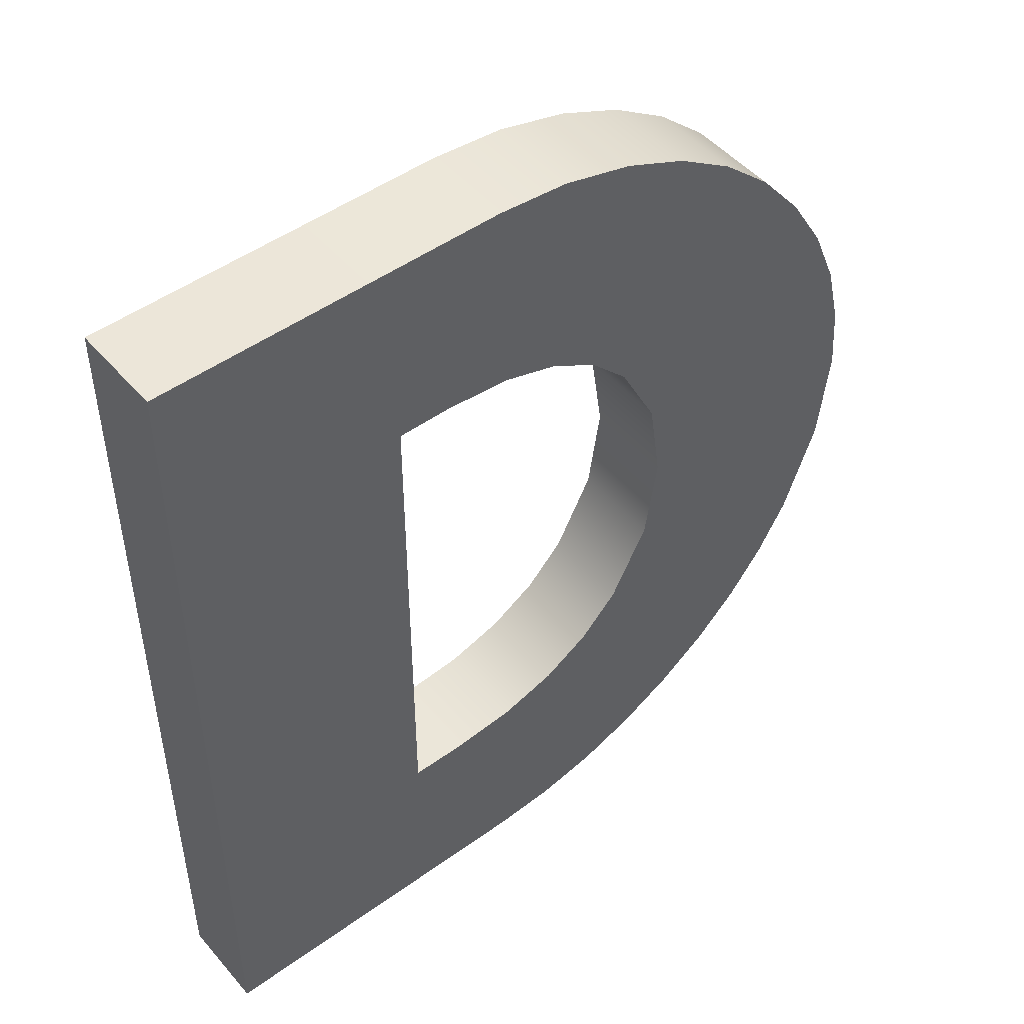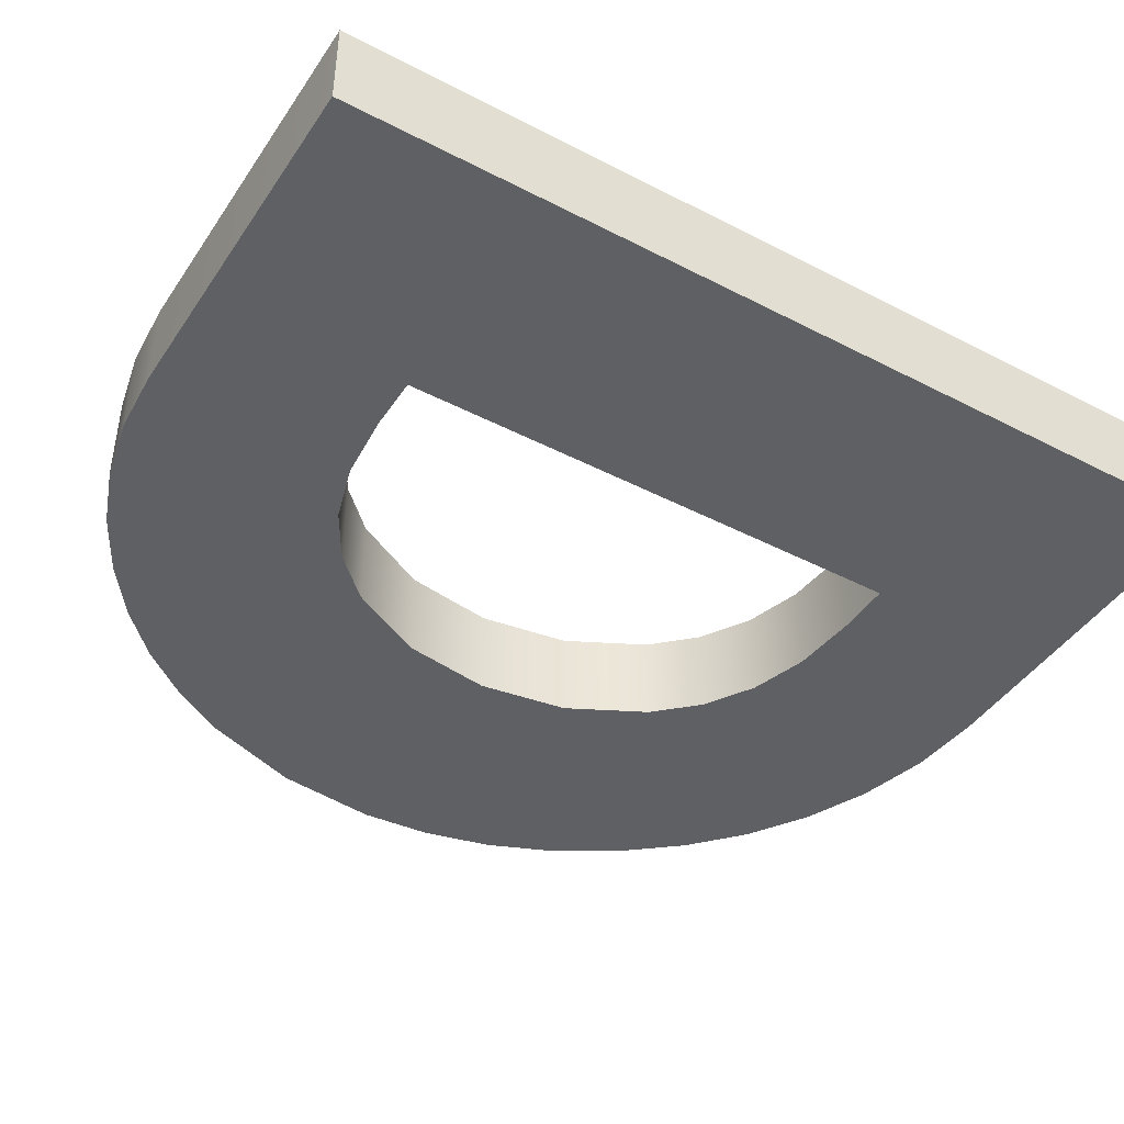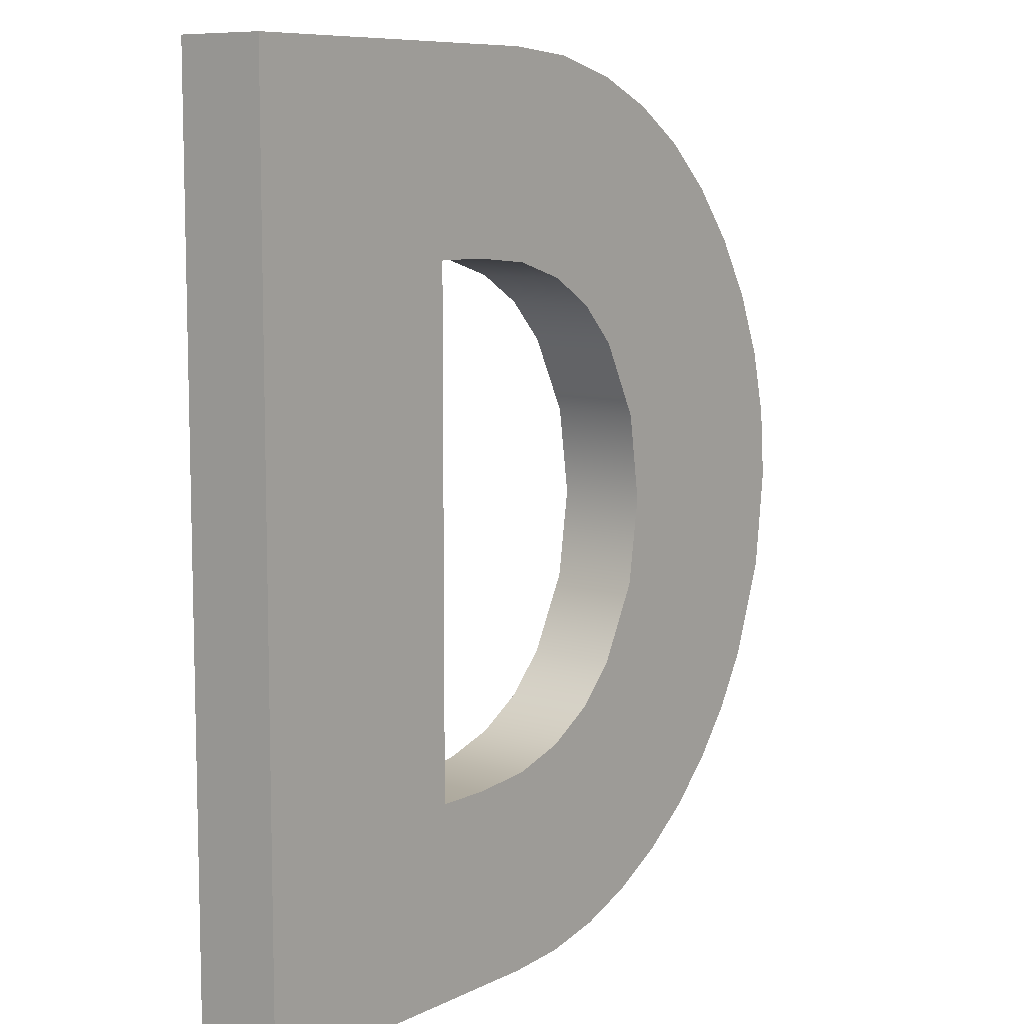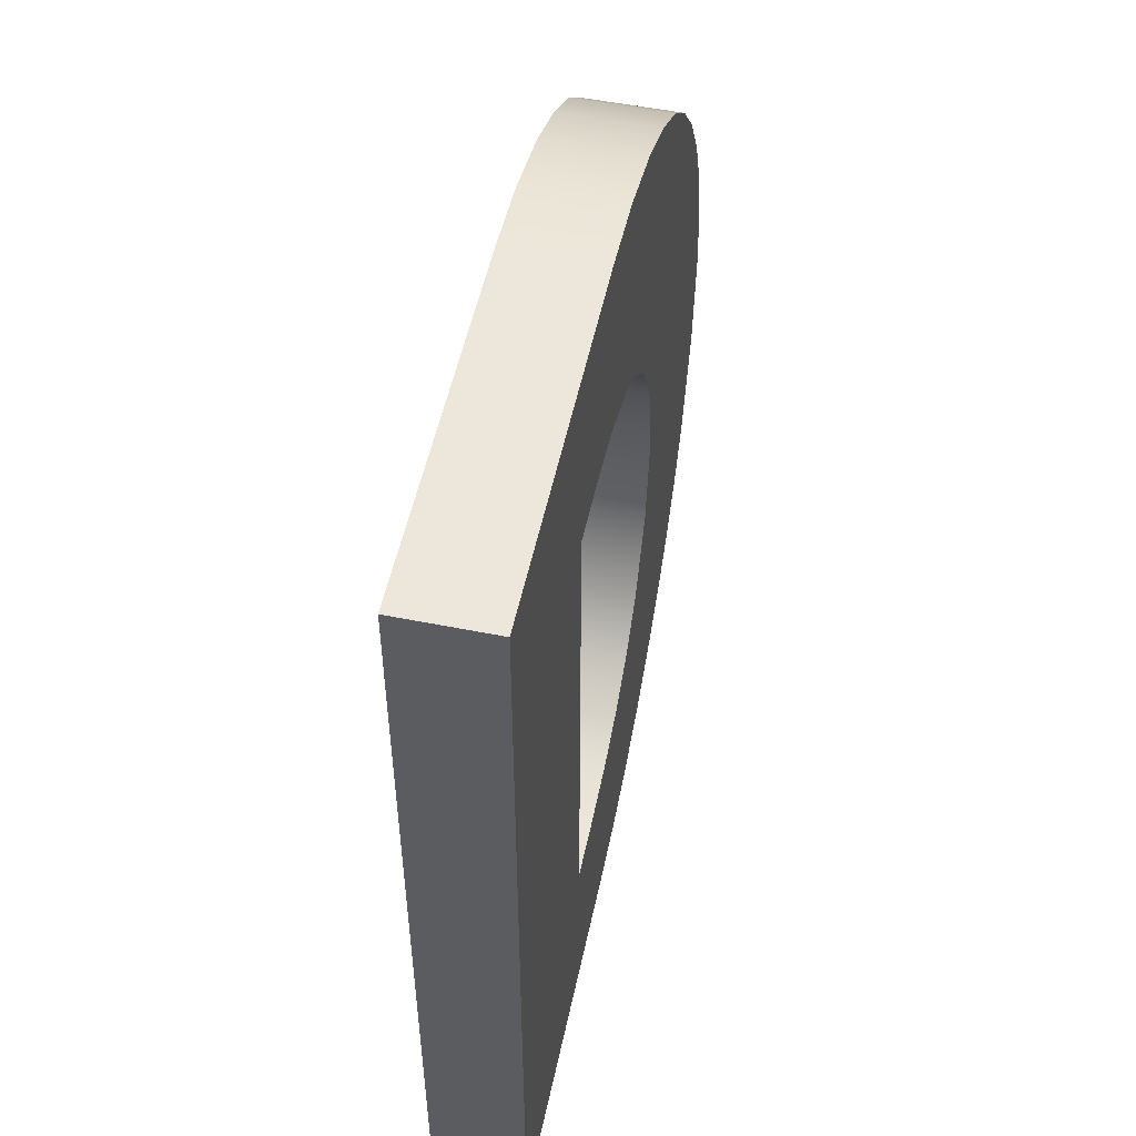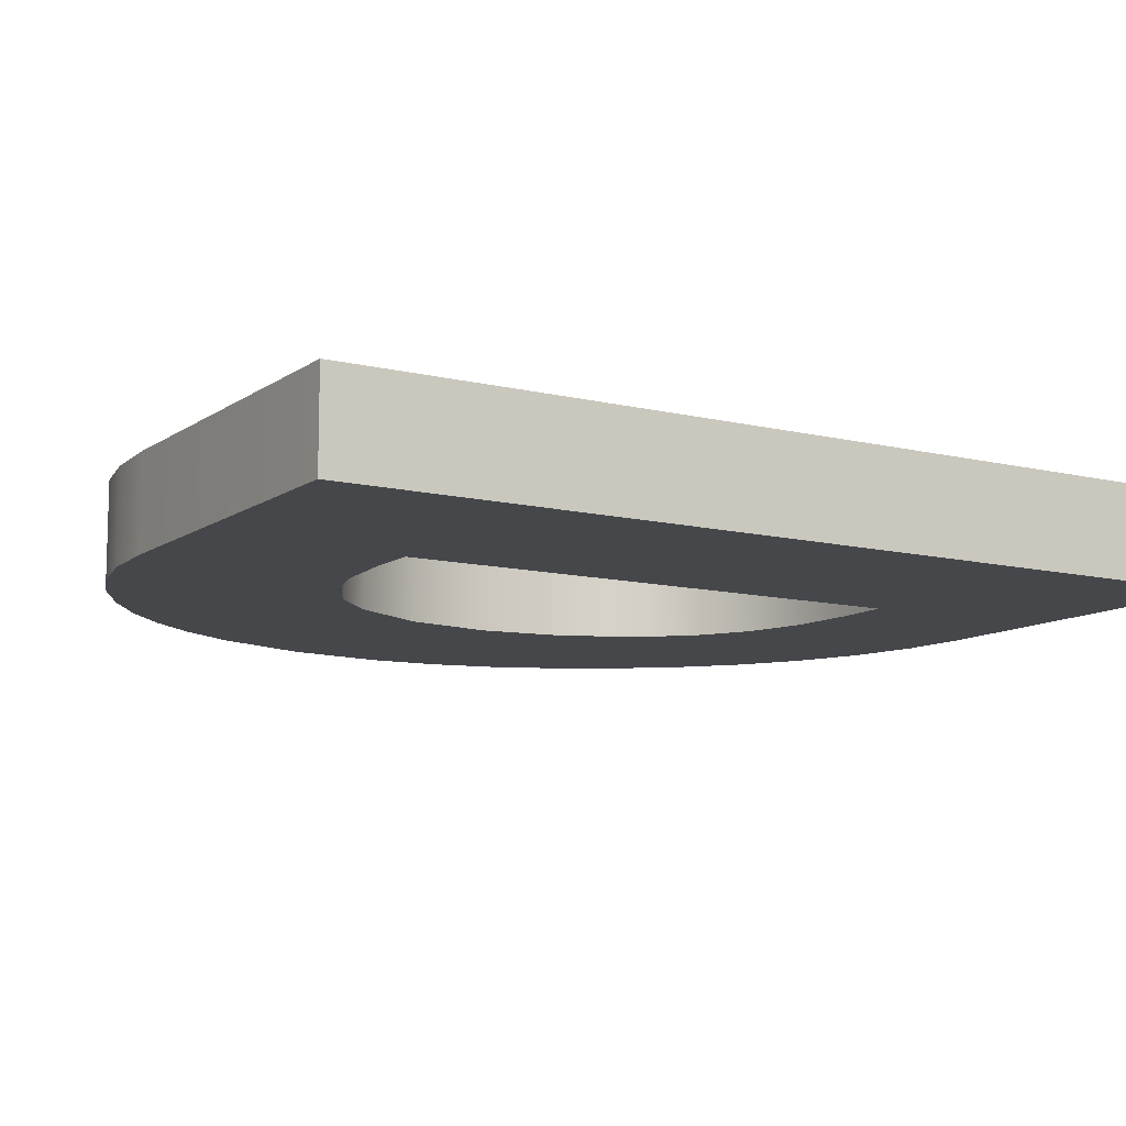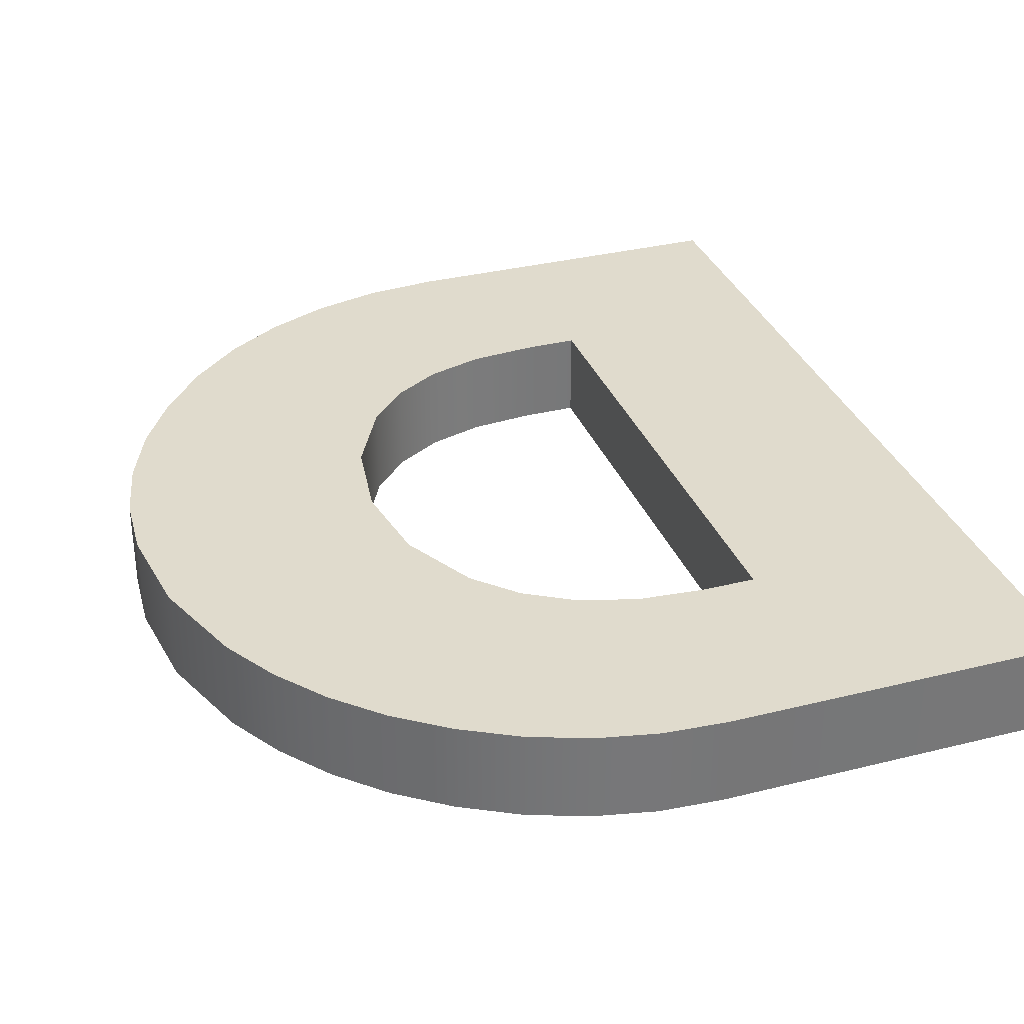
<metadata>
{"format":"obj","ext":"obj","renderer":"f3d","projection":"perspective","resolution":1024,"background":"white","views":[{"elev":48.8,"azim":-38.7,"up":"+Z"},{"elev":-43.7,"azim":-121.4,"up":"+Y"},{"elev":8.7,"azim":-52.0,"up":"+Z"},{"elev":53.1,"azim":-77.9,"up":"+Z"},{"elev":-10.6,"azim":-121.5,"up":"+Y"},{"elev":33.2,"azim":161.0,"up":"+Y"}]}
</metadata>
<code>
o mesh193/mesh193-geometry#mesh193-geometry
v 0.5622 -0.2113 0.3355
v 0.5661 -0.2113 0.3387
v 0.5622 -0.2113 0.3503
v 0.5679 -0.2113 0.3355
v 0.5661 -0.2113 0.3471
v 0.5622 -0.2098 0.3355
v 0.567 -0.2113 0.3387
v 0.5679 -0.2113 0.3503
v 0.5661 -0.2098 0.3471
v 0.5622 -0.2098 0.3503
v 0.5679 -0.2098 0.3355
v 0.568 -0.2113 0.3388
v 0.567 -0.2098 0.3387
v 0.567 -0.2113 0.3471
v 0.5679 -0.2098 0.3503
v 0.5661 -0.2098 0.3387
v 0.5689 -0.2113 0.3356
v 0.568 -0.2098 0.3388
v 0.568 -0.2113 0.347
v 0.5691 -0.2098 0.3502
v 0.567 -0.2098 0.3471
v 0.5689 -0.2098 0.3356
v 0.569 -0.2113 0.3391
v 0.569 -0.2098 0.3391
v 0.5691 -0.2113 0.3502
v 0.568 -0.2098 0.347
v 0.5699 -0.2113 0.3358
v 0.569 -0.2113 0.3467
v 0.5703 -0.2098 0.3499
v 0.569 -0.2098 0.3467
v 0.5699 -0.2098 0.3358
v 0.5697 -0.2113 0.3396
v 0.5697 -0.2098 0.3396
v 0.5697 -0.2113 0.3463
v 0.5703 -0.2113 0.3499
v 0.5697 -0.2098 0.3463
v 0.5709 -0.2113 0.3362
v 0.5704 -0.2113 0.3402
v 0.5713 -0.2098 0.3495
v 0.5704 -0.2098 0.3456
v 0.5709 -0.2098 0.3362
v 0.5704 -0.2098 0.3402
v 0.5704 -0.2113 0.3456
v 0.5713 -0.2113 0.3495
v 0.5718 -0.2113 0.3367
v 0.571 -0.2113 0.3415
v 0.5722 -0.2098 0.3489
v 0.571 -0.2098 0.3443
v 0.571 -0.2098 0.3415
v 0.5718 -0.2098 0.3367
v 0.571 -0.2113 0.3443
v 0.5722 -0.2113 0.3489
v 0.5712 -0.2098 0.3429
v 0.5726 -0.2113 0.3373
v 0.5712 -0.2113 0.3429
v 0.5731 -0.2098 0.3481
v 0.5726 -0.2098 0.3373
v 0.5731 -0.2113 0.3481
v 0.5733 -0.2113 0.338
v 0.5738 -0.2113 0.3472
v 0.5733 -0.2098 0.338
v 0.5738 -0.2098 0.3472
v 0.5739 -0.2098 0.3388
v 0.5744 -0.2113 0.3462
v 0.5739 -0.2113 0.3388
v 0.5744 -0.2098 0.3462
v 0.5745 -0.2098 0.3397
v 0.5749 -0.2113 0.3451
v 0.5745 -0.2113 0.3397
v 0.5749 -0.2098 0.3451
v 0.575 -0.2098 0.3413
v 0.5751 -0.2113 0.344
v 0.575 -0.2113 0.3413
v 0.5751 -0.2098 0.344
v 0.5752 -0.2098 0.3429
v 0.5752 -0.2113 0.3429
f 1 2 3
f 2 1 4
f 3 2 1
f 4 1 2
f 5 3 2
f 2 3 5
f 3 6 1
f 1 6 3
f 6 4 1
f 1 4 6
f 2 4 7
f 7 4 2
f 3 5 8
f 8 5 3
f 2 9 5
f 5 9 2
f 6 3 10
f 10 3 6
f 4 6 11
f 11 6 4
f 7 4 12
f 12 4 7
f 13 2 7
f 7 2 13
f 8 5 14
f 14 5 8
f 15 3 8
f 8 3 15
f 9 2 16
f 16 2 9
f 9 14 5
f 5 14 9
f 3 15 10
f 10 15 3
f 10 9 6
f 6 9 10
f 6 16 11
f 11 16 6
f 11 17 4
f 4 17 11
f 12 4 17
f 17 4 12
f 18 7 12
f 12 7 18
f 2 13 16
f 16 13 2
f 7 18 13
f 13 18 7
f 8 14 19
f 19 14 8
f 8 20 15
f 15 20 8
f 16 6 9
f 9 6 16
f 14 9 21
f 21 9 14
f 9 10 15
f 15 10 9
f 11 16 13
f 13 16 11
f 17 11 22
f 22 11 17
f 12 17 23
f 23 17 12
f 12 24 18
f 18 24 12
f 11 13 18
f 18 13 11
f 21 19 14
f 14 19 21
f 8 19 25
f 25 19 8
f 20 8 25
f 25 8 20
f 26 15 20
f 20 15 26
f 9 15 21
f 21 15 9
f 11 18 22
f 22 18 11
f 22 27 17
f 17 27 22
f 23 17 27
f 27 17 23
f 24 12 23
f 23 12 24
f 22 18 24
f 24 18 22
f 19 21 26
f 26 21 19
f 25 19 28
f 28 19 25
f 25 29 20
f 20 29 25
f 21 15 26
f 26 15 21
f 26 20 30
f 30 20 26
f 27 22 31
f 31 22 27
f 23 27 32
f 32 27 23
f 23 33 24
f 24 33 23
f 22 24 31
f 31 24 22
f 26 28 19
f 19 28 26
f 25 28 34
f 34 28 25
f 29 25 35
f 35 25 29
f 36 20 29
f 29 20 36
f 30 20 36
f 36 20 30
f 28 26 30
f 30 26 28
f 31 37 27
f 27 37 31
f 32 27 38
f 38 27 32
f 33 23 32
f 32 23 33
f 31 24 33
f 33 24 31
f 30 34 28
f 28 34 30
f 25 34 35
f 35 34 25
f 35 39 29
f 29 39 35
f 36 29 40
f 40 29 36
f 34 30 36
f 36 30 34
f 37 31 41
f 41 31 37
f 38 27 37
f 37 27 38
f 38 33 32
f 32 33 38
f 31 33 42
f 42 33 31
f 35 34 43
f 43 34 35
f 39 35 44
f 44 35 39
f 40 29 39
f 39 29 40
f 40 34 36
f 36 34 40
f 31 42 41
f 41 42 31
f 41 45 37
f 37 45 41
f 38 37 46
f 46 37 38
f 33 38 42
f 42 38 33
f 34 40 43
f 43 40 34
f 35 43 44
f 44 43 35
f 44 47 39
f 39 47 44
f 40 39 48
f 48 39 40
f 41 42 49
f 49 42 41
f 45 41 50
f 50 41 45
f 46 37 45
f 45 37 46
f 46 42 38
f 38 42 46
f 48 43 40
f 40 43 48
f 44 43 51
f 51 43 44
f 47 44 52
f 52 44 47
f 50 39 47
f 47 39 50
f 48 39 53
f 53 39 48
f 42 46 49
f 49 46 42
f 41 49 50
f 50 49 41
f 50 54 45
f 45 54 50
f 46 45 55
f 55 45 46
f 43 48 51
f 51 48 43
f 44 51 55
f 55 51 44
f 44 45 52
f 52 45 44
f 52 56 47
f 47 56 52
f 50 53 39
f 39 53 50
f 50 47 57
f 57 47 50
f 53 51 48
f 48 51 53
f 55 49 46
f 46 49 55
f 50 49 53
f 53 49 50
f 54 50 57
f 57 50 54
f 52 45 54
f 54 45 52
f 55 45 44
f 44 45 55
f 51 53 55
f 55 53 51
f 56 52 58
f 58 52 56
f 57 47 56
f 56 47 57
f 49 55 53
f 53 55 49
f 57 59 54
f 54 59 57
f 52 54 58
f 58 54 52
f 60 56 58
f 58 56 60
f 57 56 61
f 61 56 57
f 59 57 61
f 61 57 59
f 58 54 59
f 59 54 58
f 56 60 62
f 62 60 56
f 58 59 60
f 60 59 58
f 61 56 62
f 62 56 61
f 63 59 61
f 61 59 63
f 64 62 60
f 60 62 64
f 60 59 65
f 65 59 60
f 61 62 63
f 63 62 61
f 59 63 65
f 65 63 59
f 62 64 66
f 66 64 62
f 60 65 64
f 64 65 60
f 63 62 66
f 66 62 63
f 67 65 63
f 63 65 67
f 68 66 64
f 64 66 68
f 64 65 69
f 69 65 64
f 63 66 67
f 67 66 63
f 65 67 69
f 69 67 65
f 66 68 70
f 70 68 66
f 64 69 68
f 68 69 64
f 67 66 70
f 70 66 67
f 71 69 67
f 67 69 71
f 72 70 68
f 68 70 72
f 68 69 73
f 73 69 68
f 67 70 71
f 71 70 67
f 69 71 73
f 73 71 69
f 70 72 74
f 74 72 70
f 68 73 72
f 72 73 68
f 71 70 74
f 74 70 71
f 75 73 71
f 71 73 75
f 76 74 72
f 72 74 76
f 72 73 76
f 76 73 72
f 71 74 75
f 75 74 71
f 73 75 76
f 76 75 73
f 74 76 75
f 75 76 74

</code>
